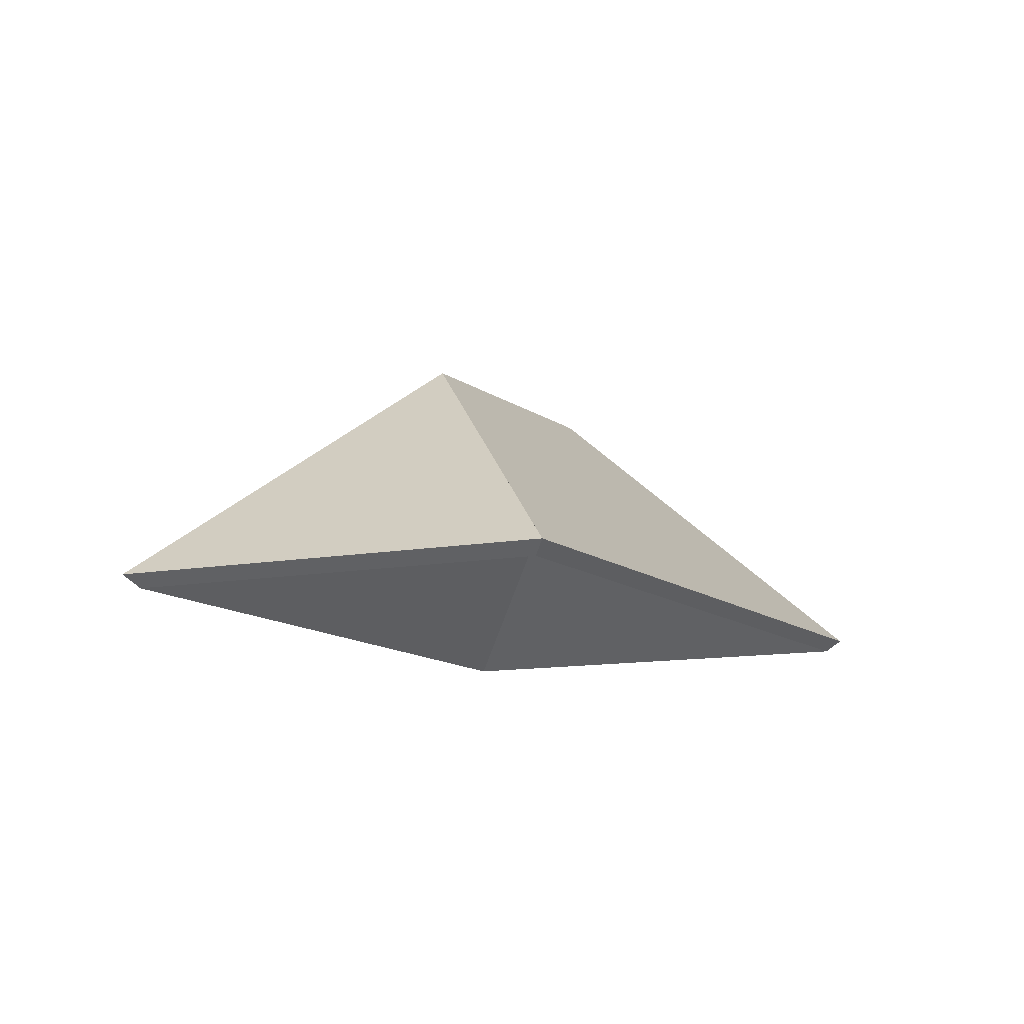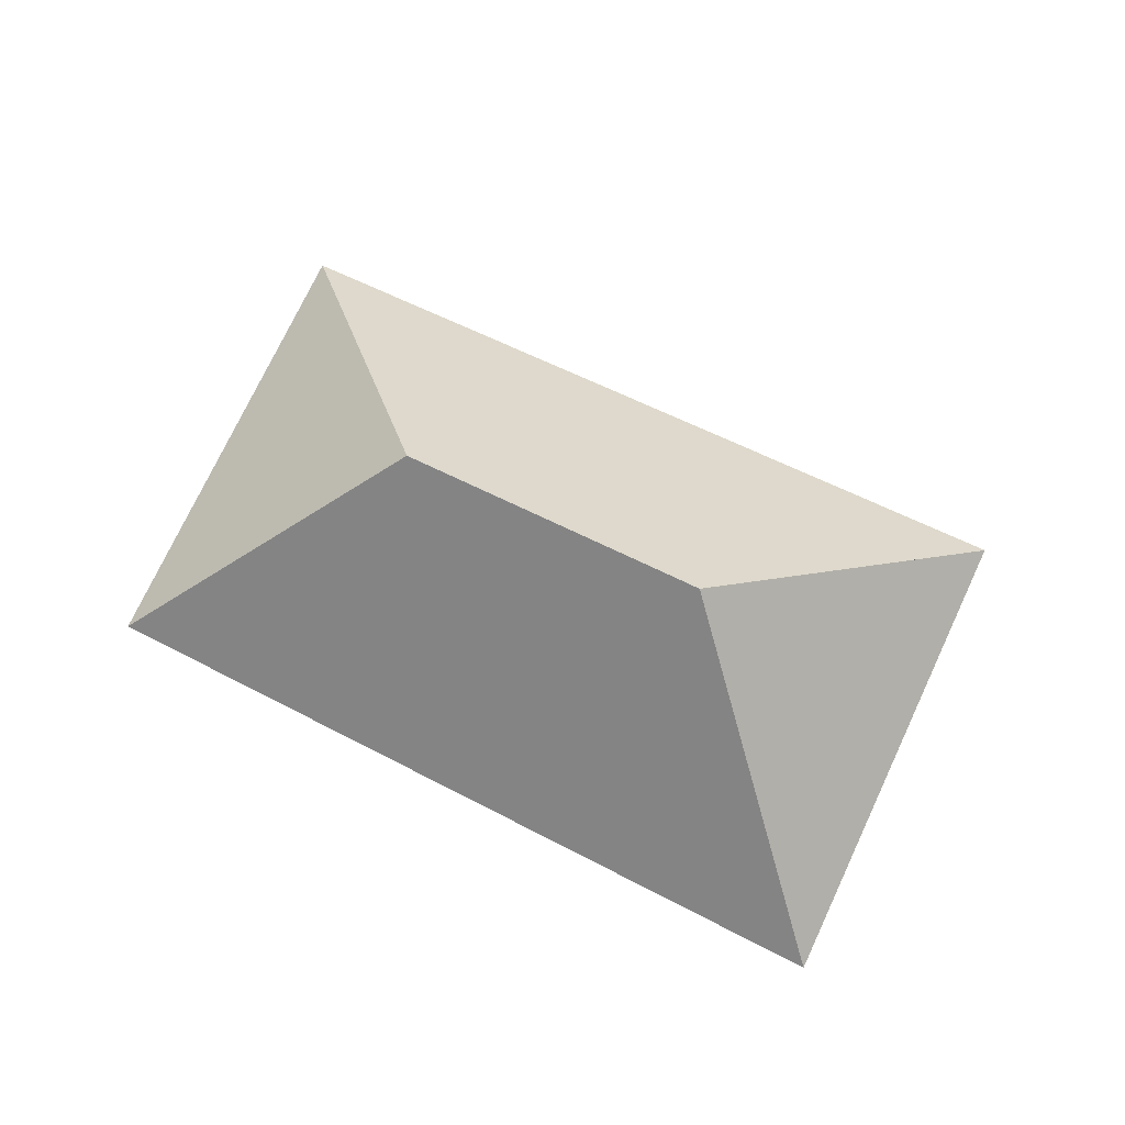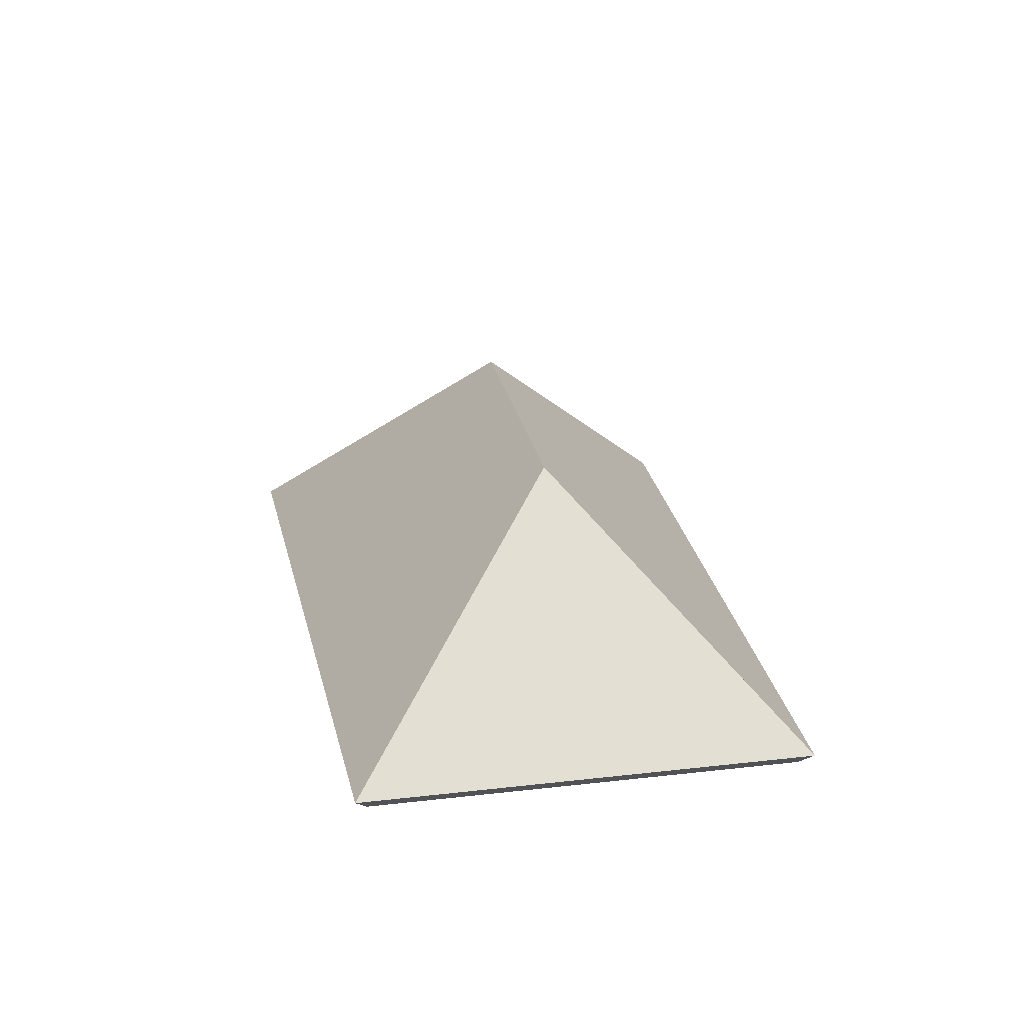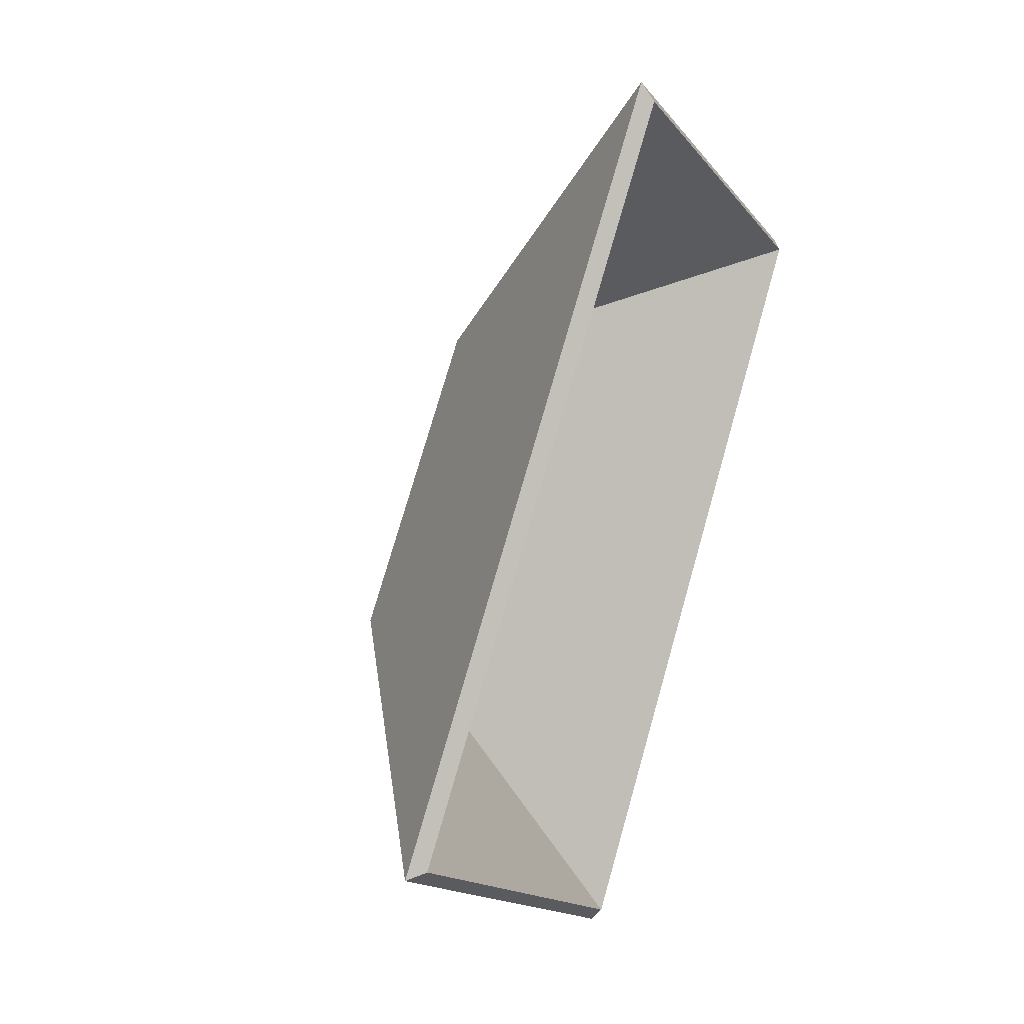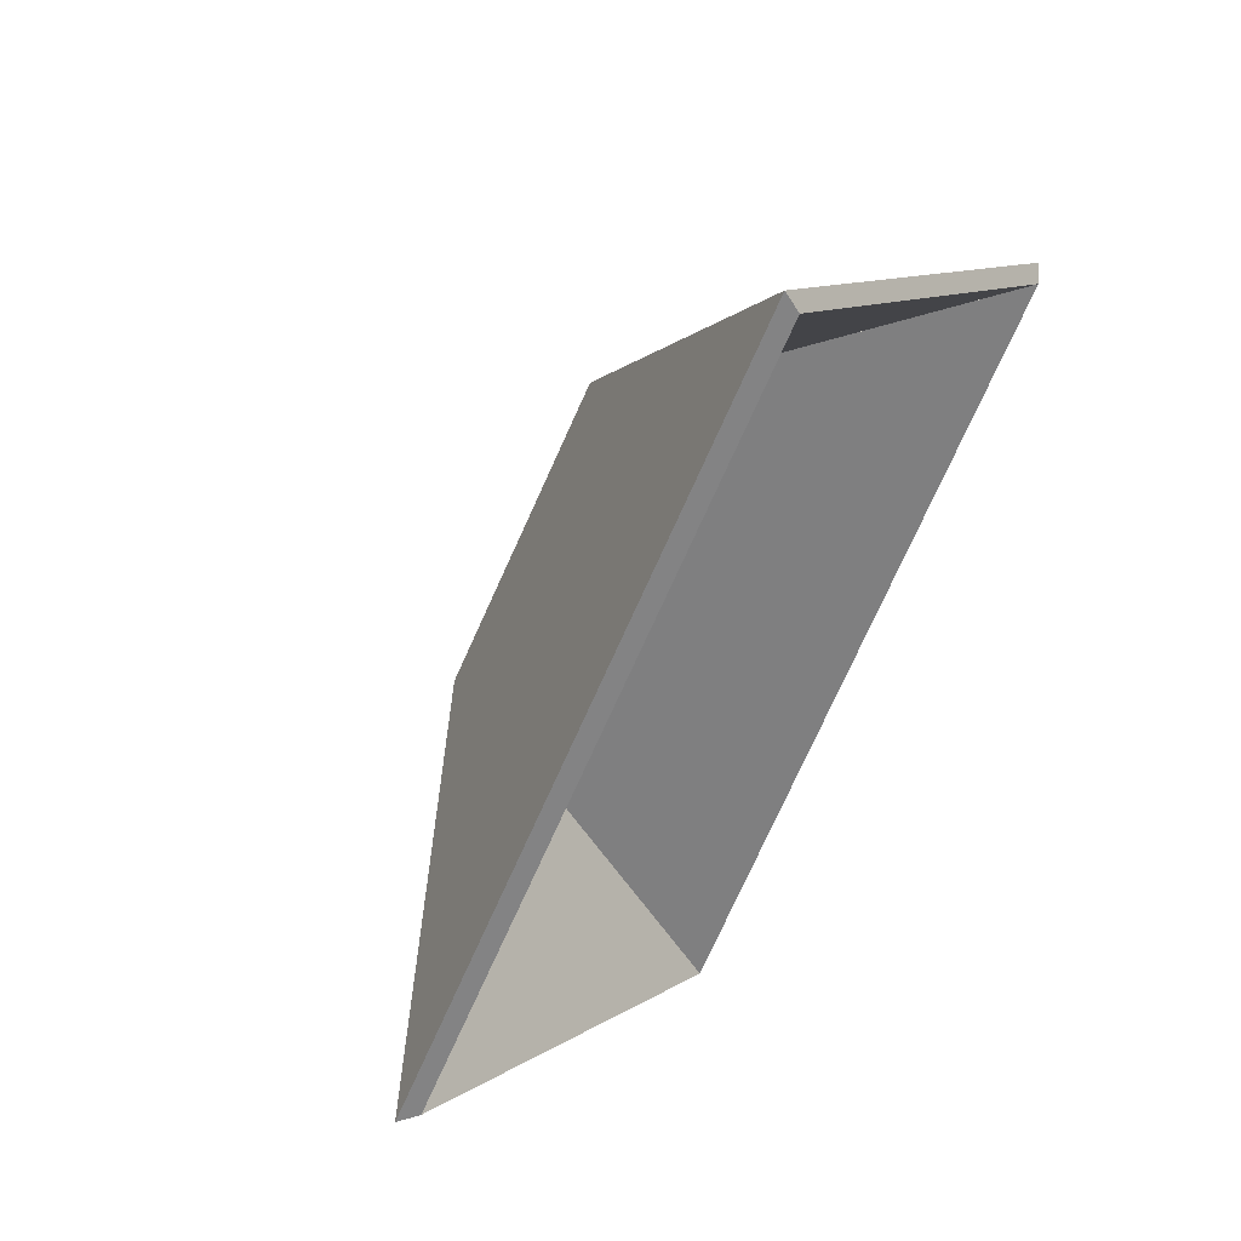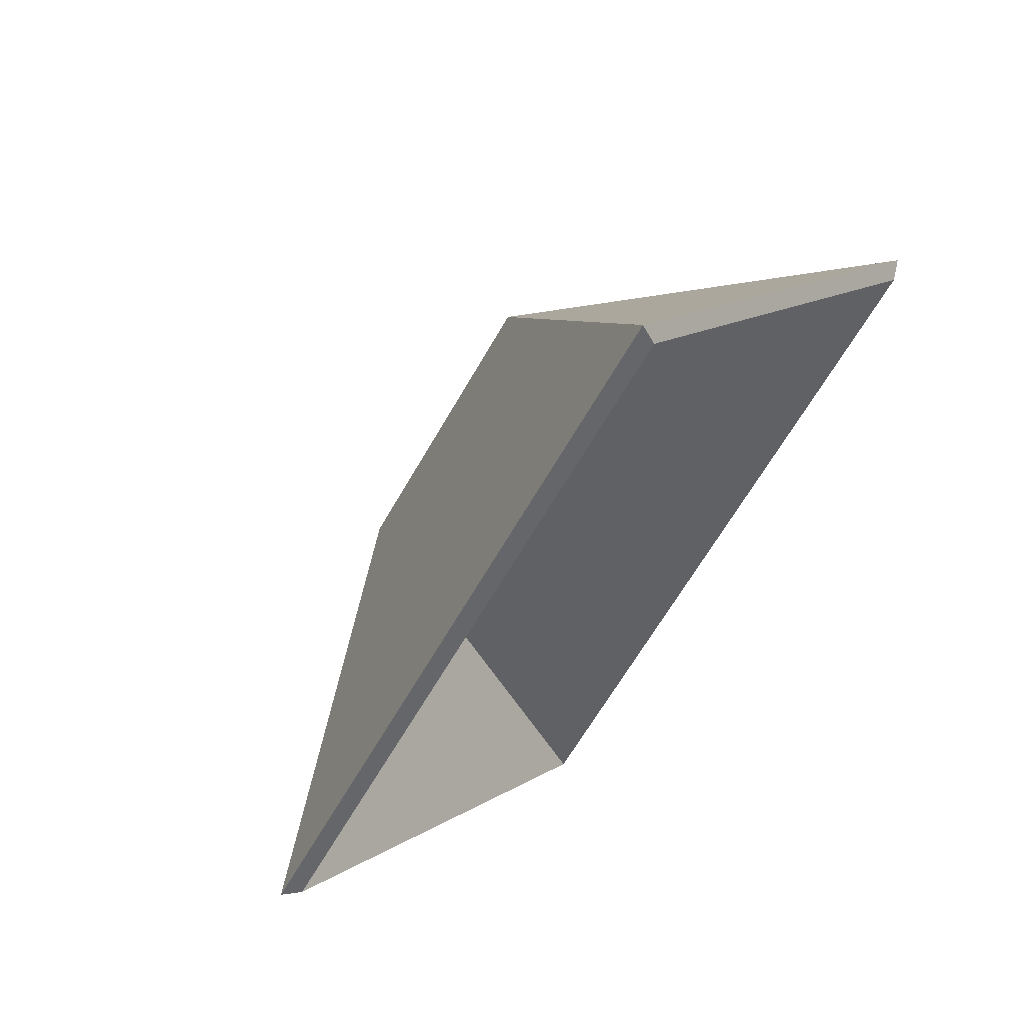
<metadata>
{"format":"obj","ext":"obj","renderer":"f3d","projection":"perspective","resolution":1024,"background":"white","views":[{"elev":-11.0,"azim":62.3,"up":"+Y"},{"elev":72.3,"azim":151.4,"up":"+Y"},{"elev":23.1,"azim":25.0,"up":"+Y"},{"elev":25.8,"azim":-61.8,"up":"+Z"},{"elev":54.5,"azim":-49.2,"up":"+Z"},{"elev":63.3,"azim":-41.1,"up":"+Z"}]}
</metadata>
<code>
v 3.664 -0.09811 -4.635
v 3.696 -0.1219 -4.63
v 3.694 -0.1232 -4.63
v 3.664 -0.1007 -4.635
v 3.696 -0.1219 -4.63
v 3.659 -0.1219 -4.602
v 3.659 -0.1232 -4.604
v 3.694 -0.1232 -4.63
v 3.659 -0.1219 -4.602
v 3.664 -0.09811 -4.635
v 3.664 -0.1007 -4.635
v 3.659 -0.1232 -4.604
v 3.696 -0.1219 -4.63
v 3.664 -0.09811 -4.635
v 3.659 -0.1219 -4.602
v 3.659 -0.1232 -4.604
v 3.664 -0.1007 -4.635
v 3.694 -0.1232 -4.63
v 3.645 -0.09749 -4.661
v 3.651 -0.1219 -4.696
v 3.651 -0.1232 -4.694
v 3.645 -0.1001 -4.661
v 3.664 -0.09811 -4.635
v 3.645 -0.09749 -4.661
v 3.645 -0.1001 -4.661
v 3.664 -0.1007 -4.635
v 3.651 -0.1219 -4.696
v 3.696 -0.1219 -4.63
v 3.694 -0.1232 -4.63
v 3.651 -0.1232 -4.694
v 3.696 -0.1219 -4.63
v 3.664 -0.09811 -4.635
v 3.664 -0.1007 -4.635
v 3.694 -0.1232 -4.63
v 3.645 -0.09749 -4.661
v 3.664 -0.09811 -4.635
v 3.696 -0.1219 -4.63
v 3.651 -0.1219 -4.696
v 3.694 -0.1232 -4.63
v 3.664 -0.1007 -4.635
v 3.645 -0.1001 -4.661
v 3.651 -0.1232 -4.694
v 3.645 -0.09749 -4.661
v 3.611 -0.1219 -4.666
v 3.613 -0.1232 -4.666
v 3.645 -0.1001 -4.661
v 3.611 -0.1219 -4.666
v 3.651 -0.1219 -4.696
v 3.651 -0.1232 -4.694
v 3.613 -0.1232 -4.666
v 3.651 -0.1219 -4.696
v 3.645 -0.09749 -4.661
v 3.645 -0.1001 -4.661
v 3.651 -0.1232 -4.694
v 3.611 -0.1219 -4.666
v 3.645 -0.09749 -4.661
v 3.651 -0.1219 -4.696
v 3.651 -0.1232 -4.694
v 3.645 -0.1001 -4.661
v 3.613 -0.1232 -4.666
v 3.664 -0.09811 -4.635
v 3.659 -0.1219 -4.602
v 3.659 -0.1232 -4.604
v 3.664 -0.1007 -4.635
v 3.645 -0.09749 -4.661
v 3.664 -0.09811 -4.635
v 3.664 -0.1007 -4.635
v 3.645 -0.1001 -4.661
v 3.659 -0.1219 -4.602
v 3.611 -0.1219 -4.666
v 3.613 -0.1232 -4.666
v 3.659 -0.1232 -4.604
v 3.611 -0.1219 -4.666
v 3.645 -0.09749 -4.661
v 3.645 -0.1001 -4.661
v 3.613 -0.1232 -4.666
v 3.664 -0.09811 -4.635
v 3.645 -0.09749 -4.661
v 3.611 -0.1219 -4.666
v 3.659 -0.1219 -4.602
v 3.613 -0.1232 -4.666
v 3.645 -0.1001 -4.661
v 3.664 -0.1007 -4.635
v 3.659 -0.1232 -4.604
f 1 2 3
f 1 3 4
f 5 6 7
f 5 7 8
f 9 10 11
f 9 11 12
f 13 14 15
f 16 17 18
f 19 20 21
f 19 21 22
f 23 24 25
f 23 25 26
f 27 28 29
f 27 29 30
f 31 32 33
f 31 33 34
f 35 36 37
f 35 37 38
f 39 40 41
f 39 41 42
f 43 44 45
f 43 45 46
f 47 48 49
f 47 49 50
f 51 52 53
f 51 53 54
f 55 56 57
f 58 59 60
f 61 62 63
f 61 63 64
f 65 66 67
f 65 67 68
f 69 70 71
f 69 71 72
f 73 74 75
f 73 75 76
f 77 78 79
f 77 79 80
f 81 82 83
f 81 83 84

</code>
